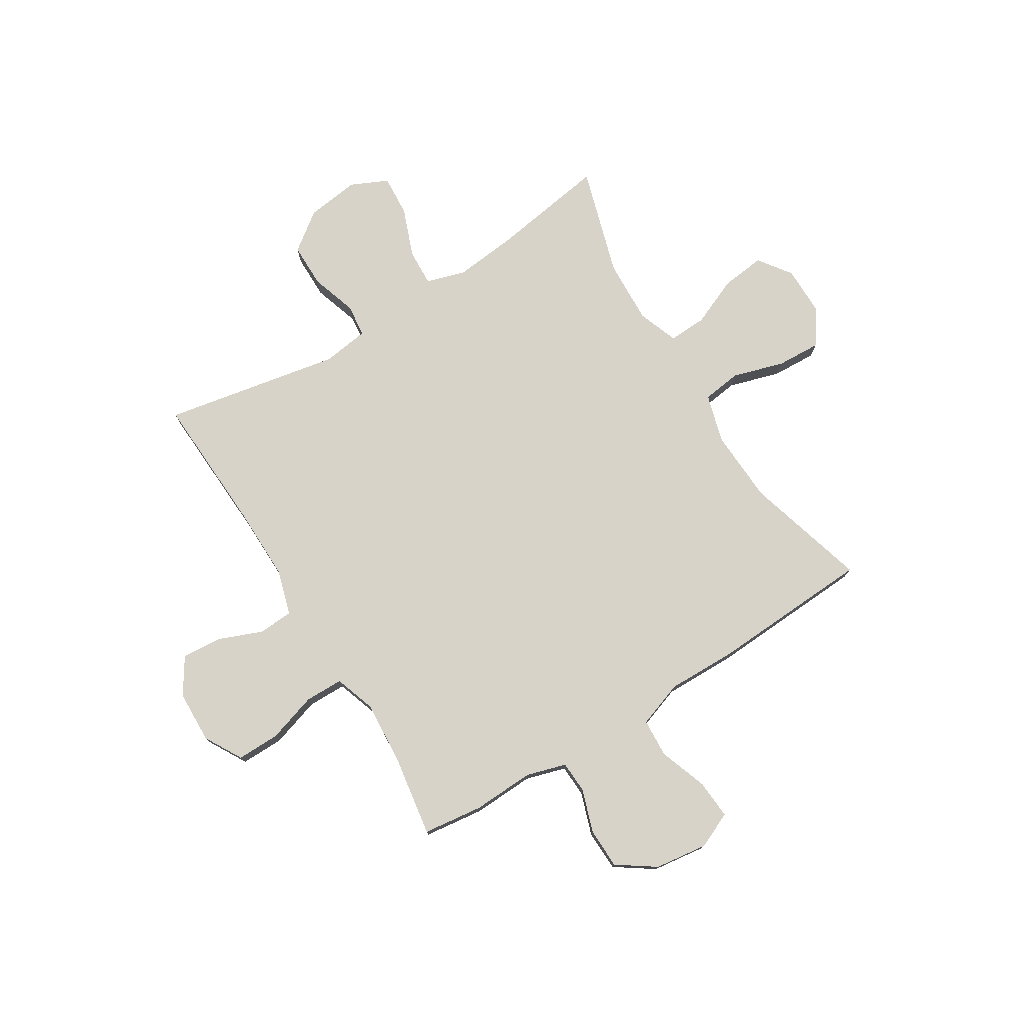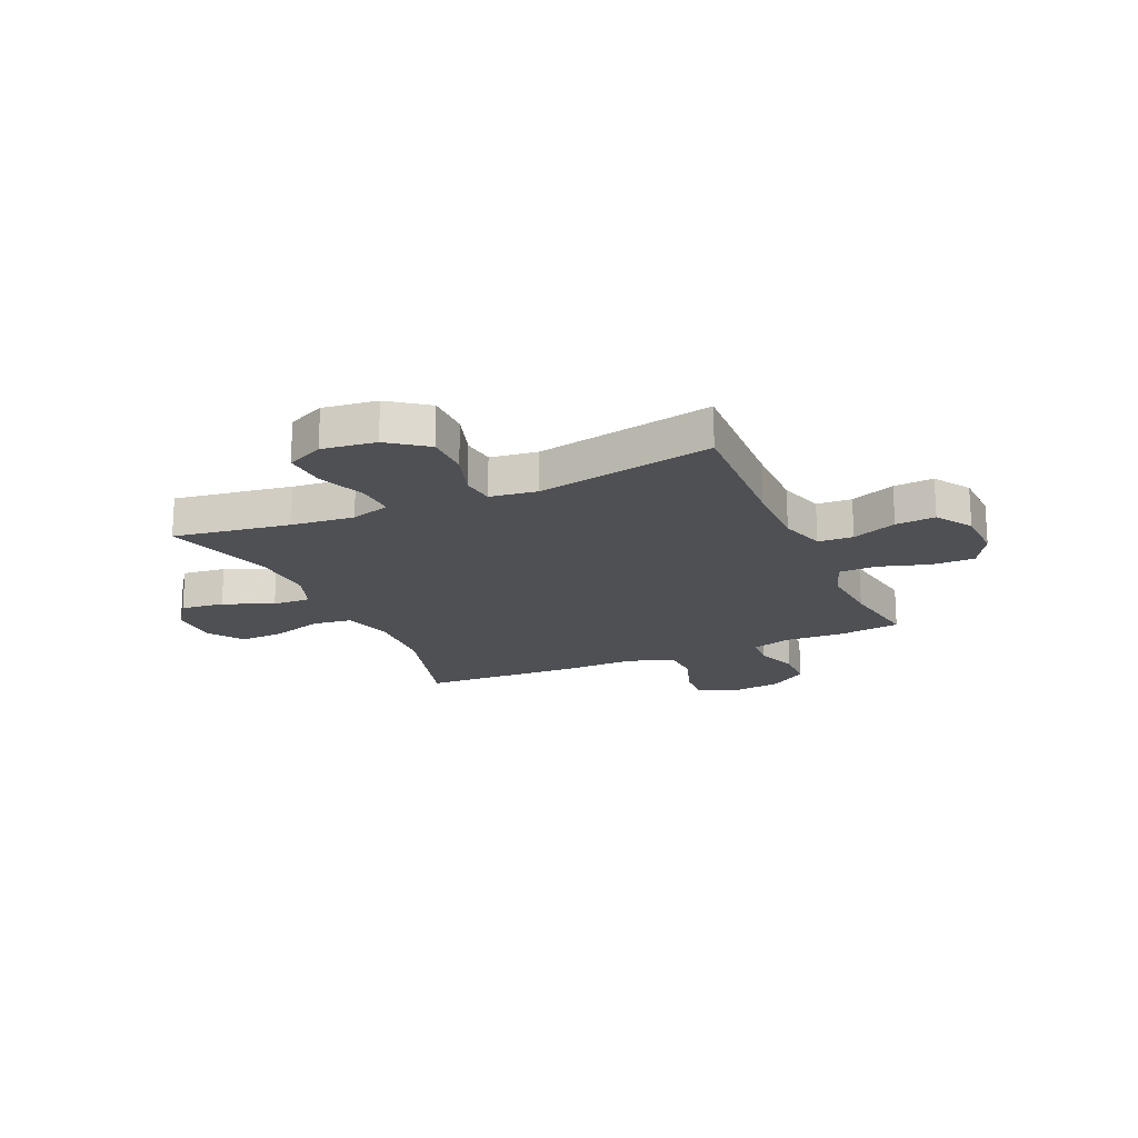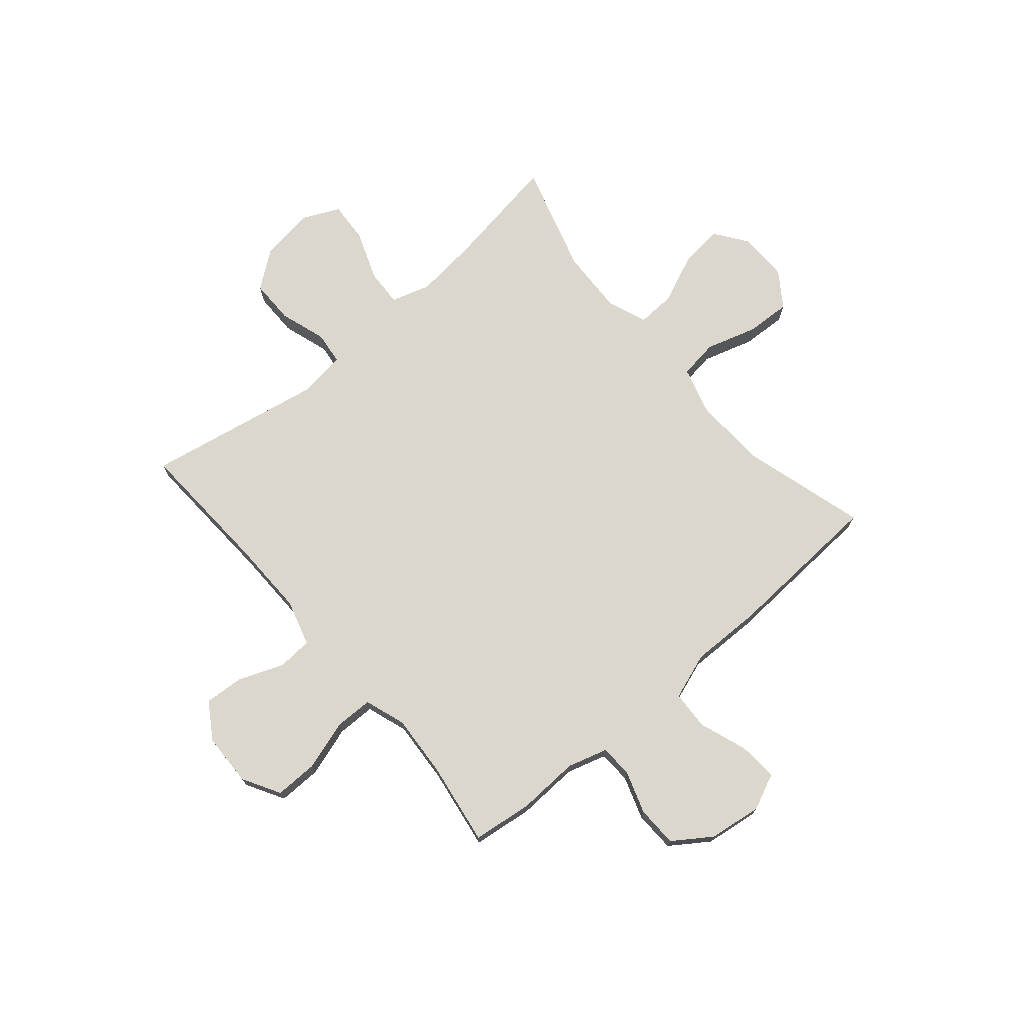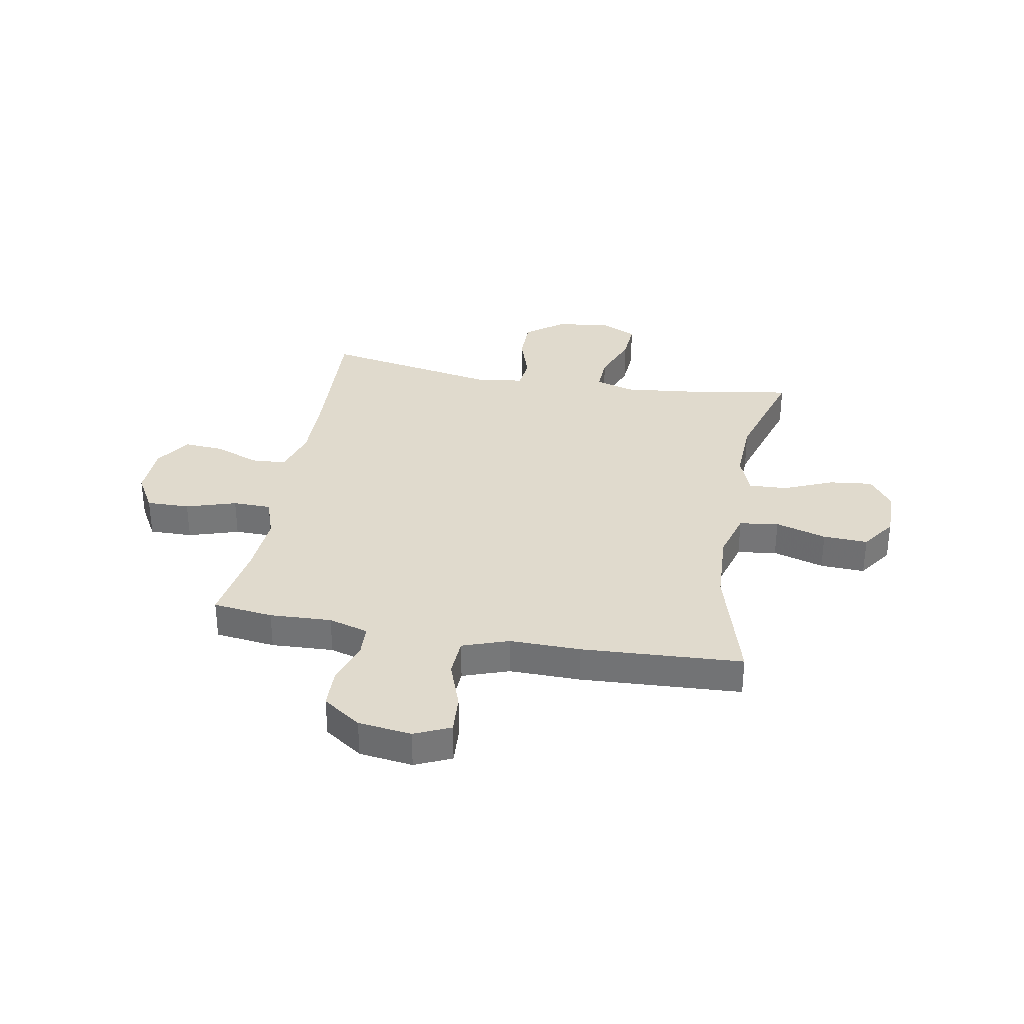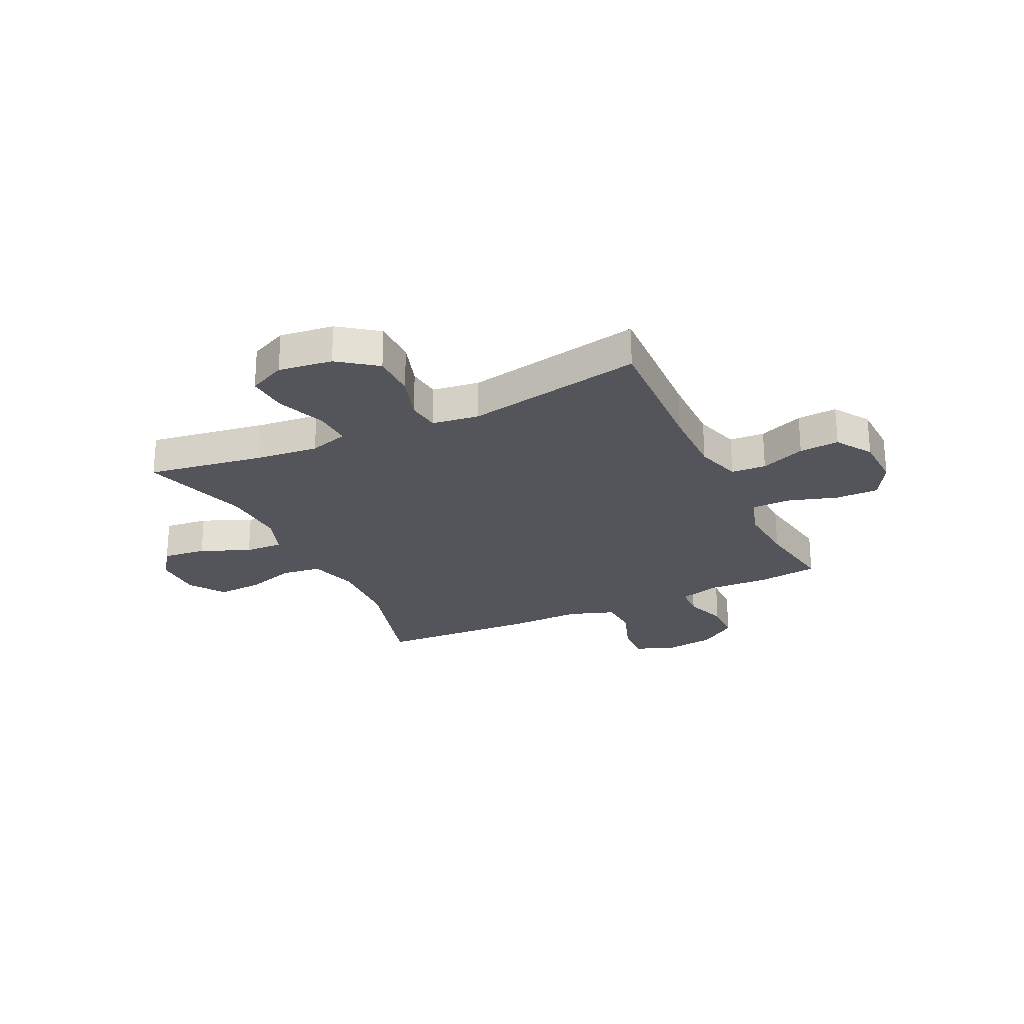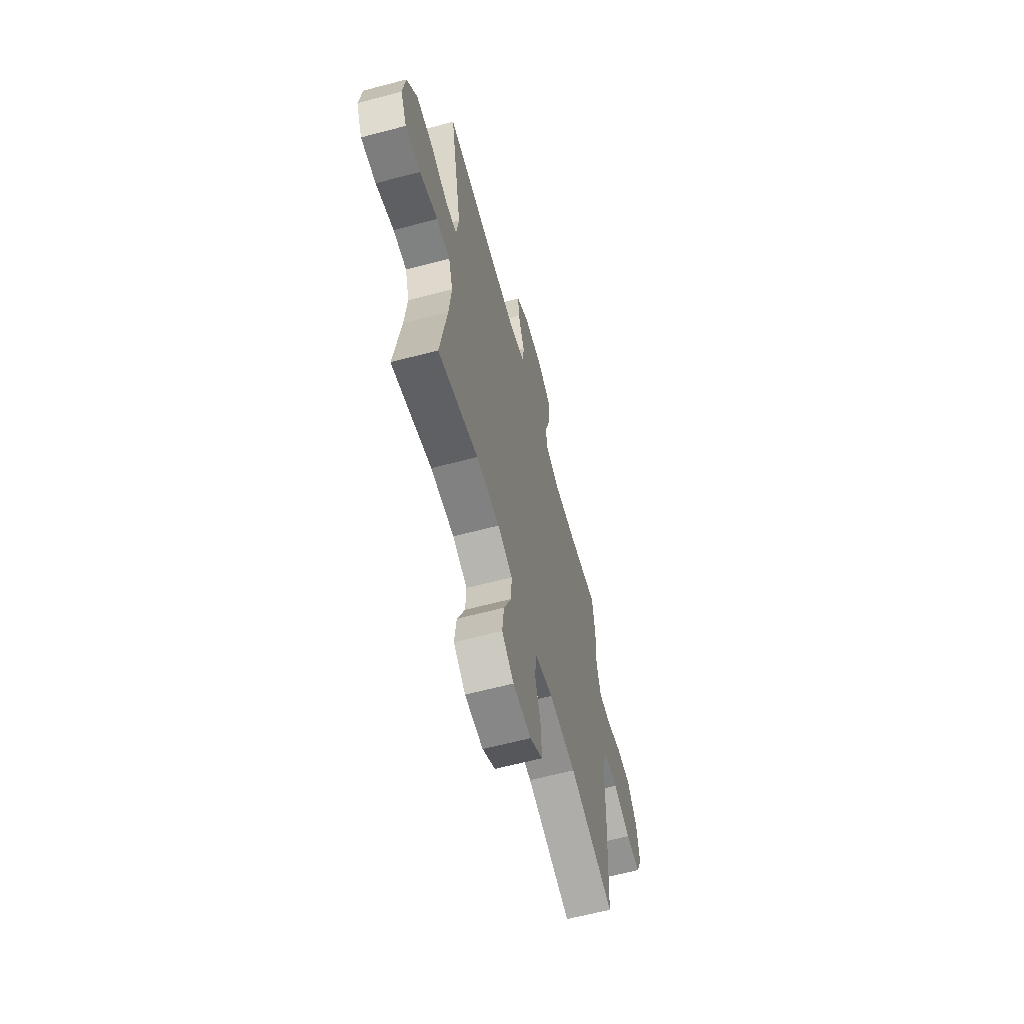
<metadata>
{"format":"obj","ext":"obj","renderer":"f3d","projection":"perspective","resolution":1024,"background":"white","views":[{"elev":76.6,"azim":58.3,"up":"+Y"},{"elev":-19.0,"azim":-65.9,"up":"+Y"},{"elev":73.1,"azim":49.5,"up":"+Y"},{"elev":33.1,"azim":100.2,"up":"+Y"},{"elev":-24.9,"azim":-64.4,"up":"+Y"},{"elev":-62.6,"azim":-75.0,"up":"+Z"}]}
</metadata>
<code>
v 0.5 0.07 0.5
v 0.514 0.07 0.388
v 0.509 0.07 0.273
v 0.531 0.07 0.199
v 0.591 0.07 0.196
v 0.671 0.07 0.223
v 0.747 0.07 0.221
v 0.796 0.07 0.15
v 0.809 0.07 0.051
v 0.779 0.07 -0.016
v 0.706 0.07 -0.011
v 0.616 0.07 0.021
v 0.544 0.07 0.017
v 0.514 0.07 -0.069
v 0.516 0.07 -0.201
v 0.5 0.07 -0.5
v 0.272 0.07 -0.435
v 0.135 0.07 -0.428
v 0.044 0.07 -0.454
v 0.034 0.07 -0.527
v 0.063 0.07 -0.622
v 0.067 0.07 -0.705
v 0.002 0.07 -0.75
v -0.091 0.07 -0.75
v -0.152 0.07 -0.706
v -0.143 0.07 -0.625
v -0.104 0.07 -0.533
v -0.101 0.07 -0.462
v -0.176 0.07 -0.434
v -0.296 0.07 -0.439
v -0.5 0.07 -0.5
v -0.466 0.07 -0.283
v -0.454 0.07 -0.166
v -0.476 0.07 -0.093
v -0.545 0.07 -0.096
v -0.637 0.07 -0.131
v -0.714 0.07 -0.136
v -0.746 0.07 -0.067
v -0.733 0.07 0.033
v -0.68 0.07 0.104
v -0.597 0.07 0.104
v -0.511 0.07 0.076
v -0.45 0.07 0.083
v -0.438 0.07 0.17
v -0.5 0.07 0.5
v -0.237 0.07 0.487
v -0.104 0.07 0.485
v -0.019 0.07 0.51
v -0.015 0.07 0.575
v -0.048 0.07 0.658
v -0.053 0.07 0.732
v 0.014 0.07 0.775
v 0.112 0.07 0.778
v 0.182 0.07 0.738
v 0.181 0.07 0.658
v 0.152 0.07 0.565
v 0.153 0.07 0.494
v 0.229 0.07 0.468
v 0.346 0.07 0.476
v 0.5 0 0.5
v 0.514 0 0.388
v 0.509 0 0.273
v 0.531 0 0.199
v 0.591 0 0.196
v 0.671 0 0.223
v 0.747 0 0.221
v 0.796 0 0.15
v 0.809 0 0.051
v 0.779 0 -0.016
v 0.706 0 -0.011
v 0.616 0 0.021
v 0.544 0 0.017
v 0.514 0 -0.069
v 0.516 0 -0.201
v 0.5 0 -0.5
v 0.272 0 -0.435
v 0.135 0 -0.428
v 0.044 0 -0.454
v 0.034 0 -0.527
v 0.063 0 -0.622
v 0.067 0 -0.705
v 0.002 0 -0.75
v -0.091 0 -0.75
v -0.152 0 -0.706
v -0.143 0 -0.625
v -0.104 0 -0.533
v -0.101 0 -0.462
v -0.176 0 -0.434
v -0.296 0 -0.439
v -0.5 0 -0.5
v -0.466 0 -0.283
v -0.454 0 -0.166
v -0.476 0 -0.093
v -0.545 0 -0.096
v -0.637 0 -0.131
v -0.714 0 -0.136
v -0.746 0 -0.067
v -0.733 0 0.033
v -0.68 0 0.104
v -0.597 0 0.104
v -0.511 0 0.076
v -0.45 0 0.083
v -0.438 0 0.17
v -0.5 0 0.5
v -0.237 0 0.487
v -0.104 0 0.485
v -0.019 0 0.51
v -0.015 0 0.575
v -0.048 0 0.658
v -0.053 0 0.732
v 0.014 0 0.775
v 0.112 0 0.778
v 0.182 0 0.738
v 0.181 0 0.658
v 0.152 0 0.565
v 0.153 0 0.494
v 0.229 0 0.468
v 0.346 0 0.476
f 53 54 55 56
f 53 56 57
f 52 53 57
f 49 50 51 52
f 48 49 52 57
f 47 48 57 58
f 44 45 46
f 43 44 46 47
f 39 40 41 42
f 39 42 43
f 38 39 43
f 35 36 37 38
f 34 35 38 43
f 33 34 43 47
f 30 31 32
f 29 30 32 33
f 28 29 33 47
f 24 25 26 27
f 24 27 28
f 20 21 22 23
f 19 20 23 24
f 14 15 16 17
f 13 14 17 18
f 9 10 11 12
f 9 12 13
f 8 9 13
f 5 6 7 8
f 4 5 8 13
f 3 4 13 18
f 59 1 2 3
f 58 59 3 18
f 47 58 18 19
f 19 24 28 47
f 115 114 113 112
f 116 115 112
f 116 112 111
f 111 110 109 108
f 116 111 108 107
f 117 116 107 106
f 105 104 103
f 106 105 103 102
f 101 100 99 98
f 102 101 98
f 102 98 97
f 97 96 95 94
f 102 97 94 93
f 106 102 93 92
f 91 90 89
f 92 91 89 88
f 106 92 88 87
f 86 85 84 83
f 87 86 83
f 82 81 80 79
f 83 82 79 78
f 76 75 74 73
f 77 76 73 72
f 71 70 69 68
f 72 71 68
f 72 68 67
f 67 66 65 64
f 72 67 64 63
f 77 72 63 62
f 62 61 60 118
f 77 62 118 117
f 78 77 117 106
f 106 87 83 78
f 1 60 61 2
f 2 61 62 3
f 3 62 63 4
f 4 63 64 5
f 5 64 65 6
f 6 65 66 7
f 7 66 67 8
f 8 67 68 9
f 9 68 69 10
f 10 69 70 11
f 11 70 71 12
f 12 71 72 13
f 13 72 73 14
f 14 73 74 15
f 15 74 75 16
f 16 75 76 17
f 17 76 77 18
f 18 77 78 19
f 19 78 79 20
f 20 79 80 21
f 21 80 81 22
f 22 81 82 23
f 23 82 83 24
f 24 83 84 25
f 25 84 85 26
f 26 85 86 27
f 27 86 87 28
f 28 87 88 29
f 29 88 89 30
f 30 89 90 31
f 31 90 91 32
f 32 91 92 33
f 33 92 93 34
f 34 93 94 35
f 35 94 95 36
f 36 95 96 37
f 37 96 97 38
f 38 97 98 39
f 39 98 99 40
f 40 99 100 41
f 41 100 101 42
f 42 101 102 43
f 43 102 103 44
f 44 103 104 45
f 45 104 105 46
f 46 105 106 47
f 47 106 107 48
f 48 107 108 49
f 49 108 109 50
f 50 109 110 51
f 51 110 111 52
f 52 111 112 53
f 53 112 113 54
f 54 113 114 55
f 55 114 115 56
f 56 115 116 57
f 57 116 117 58
f 58 117 118 59
f 59 118 60 1

</code>
